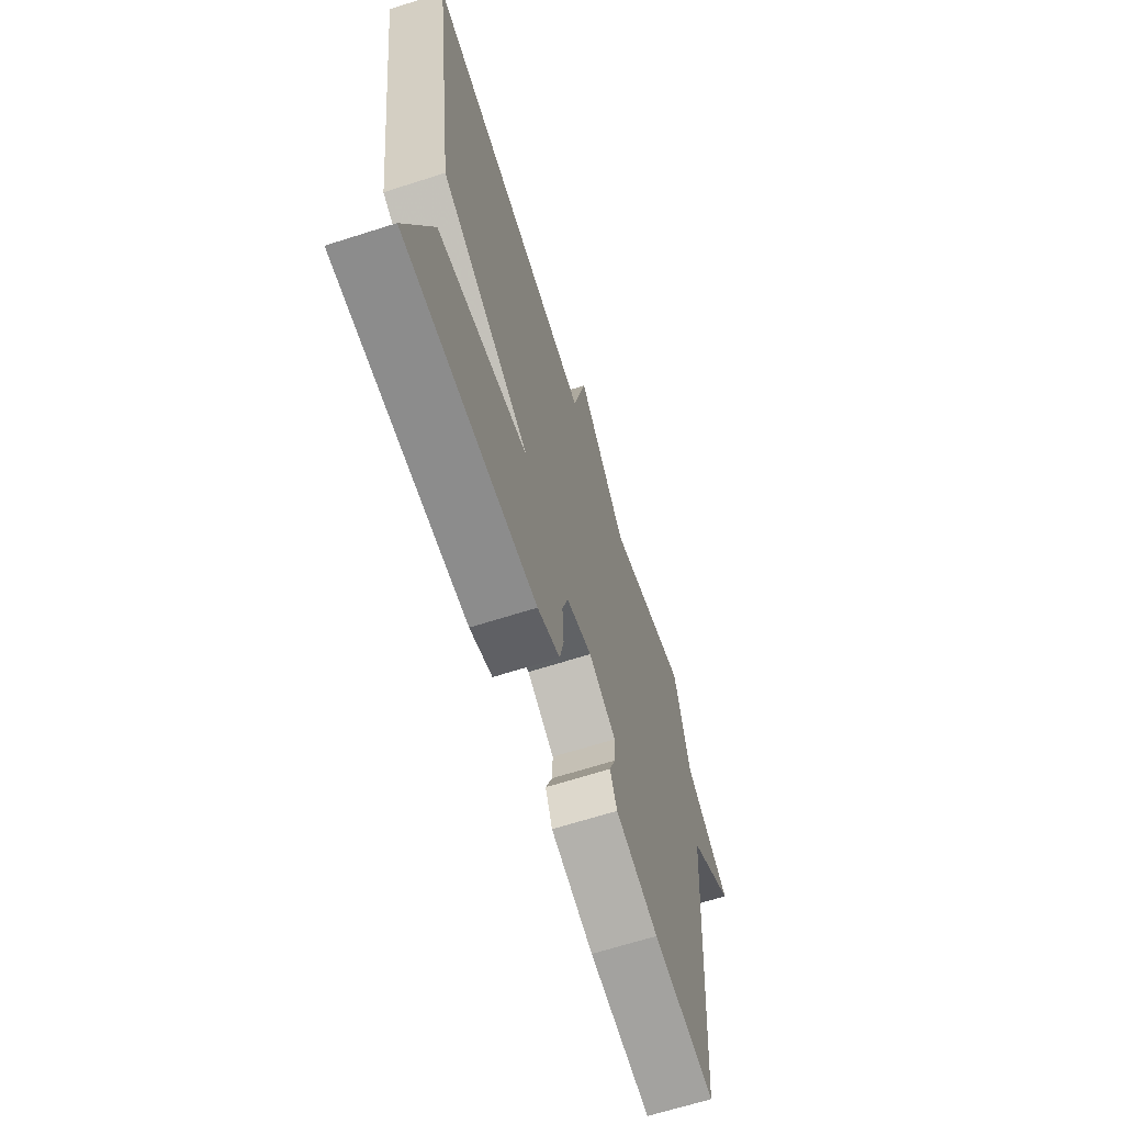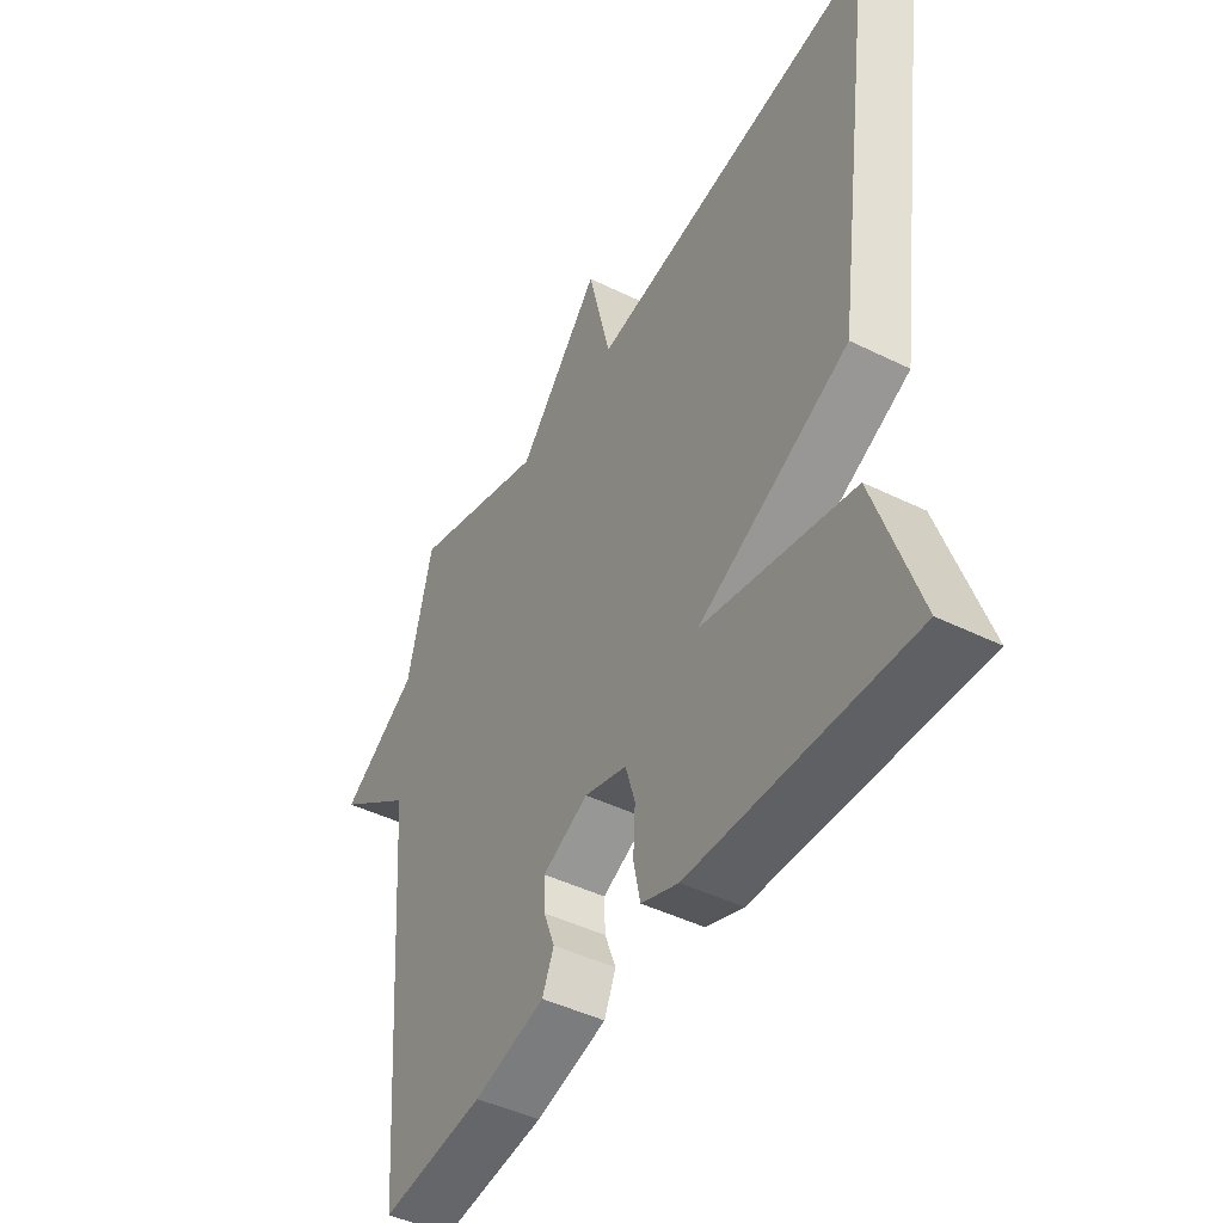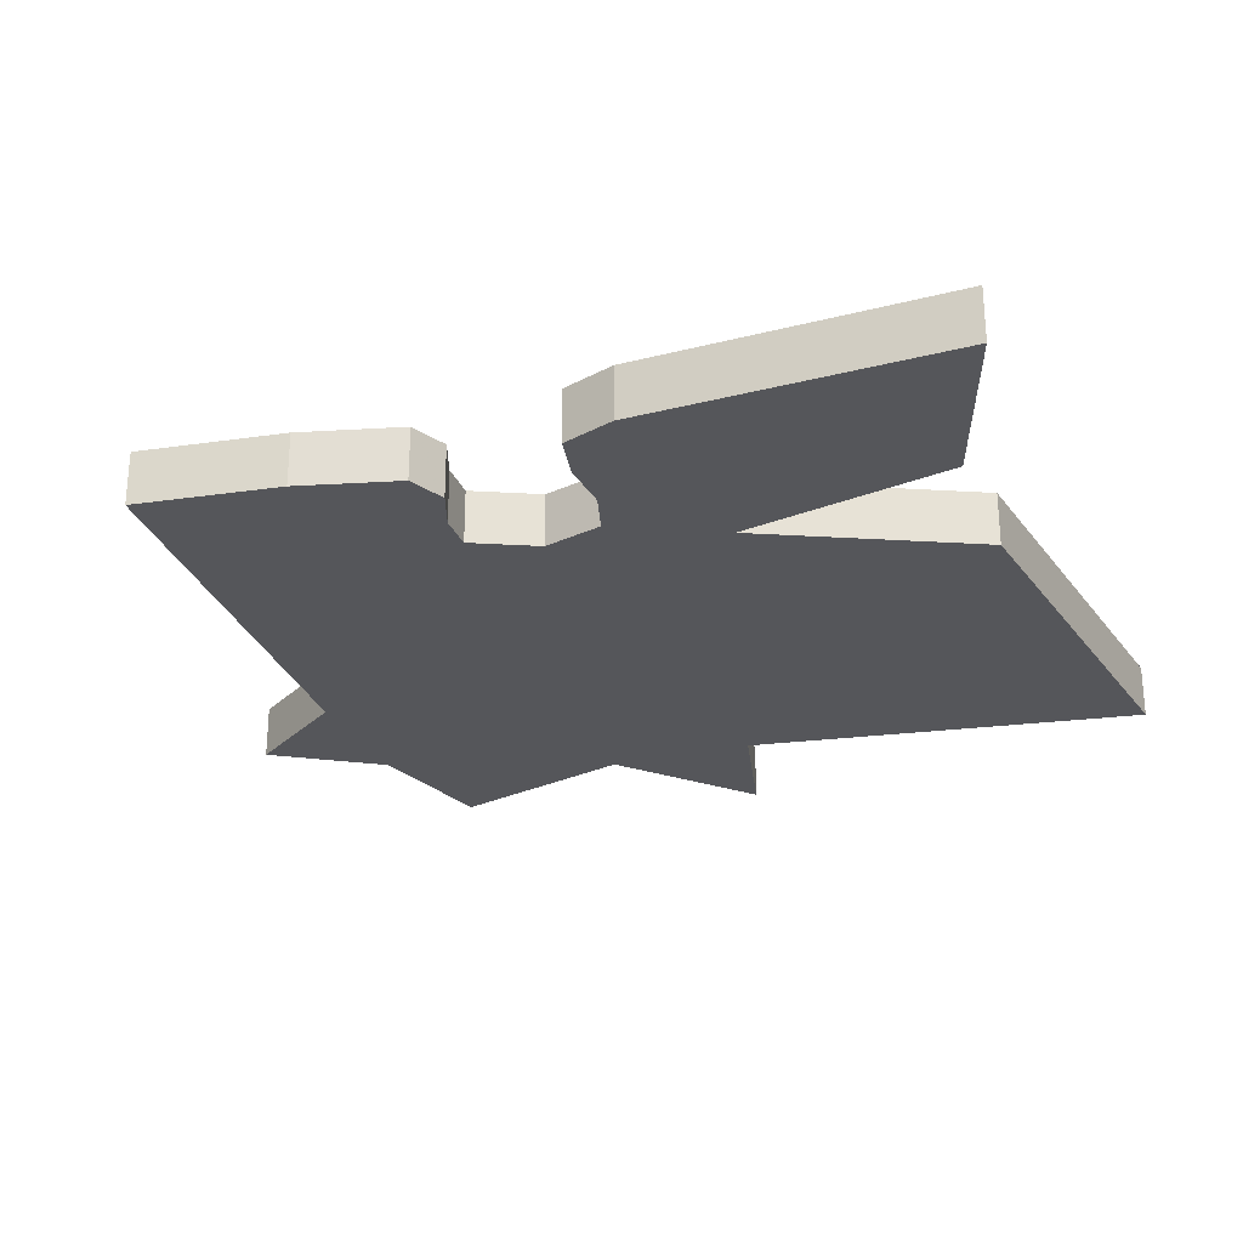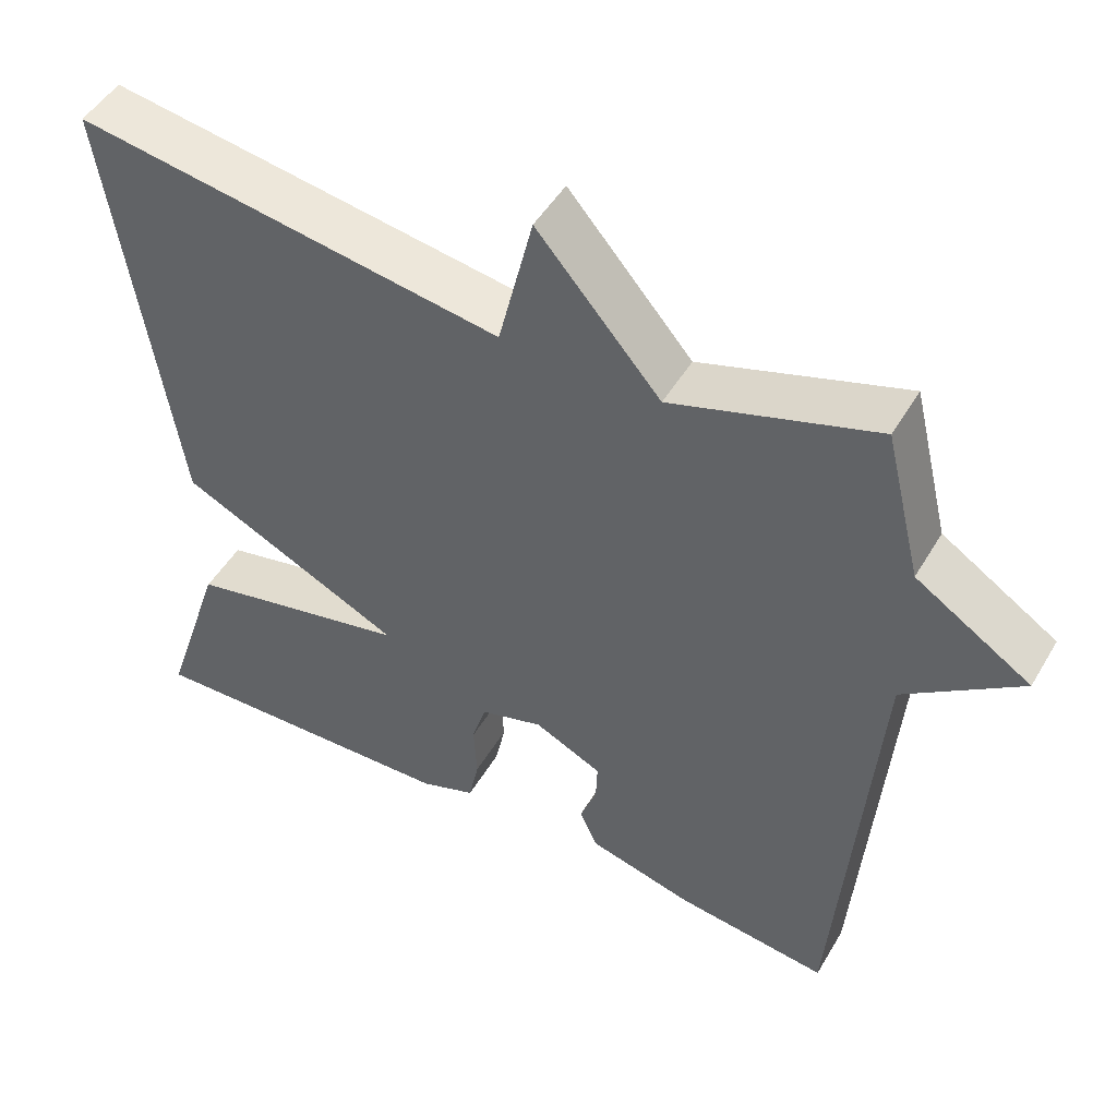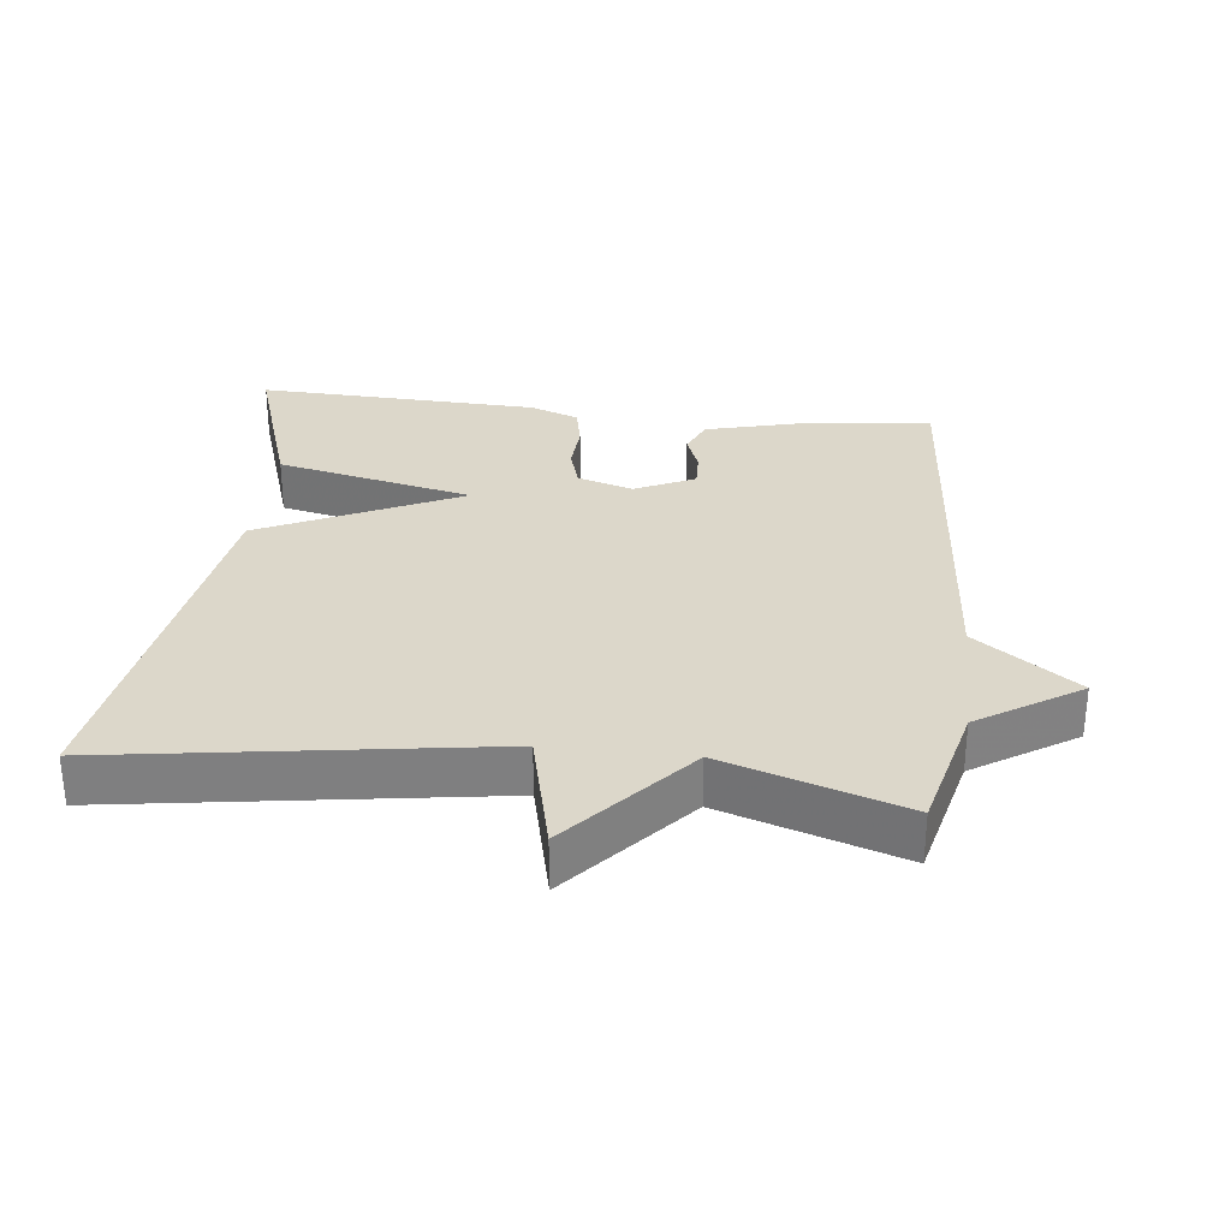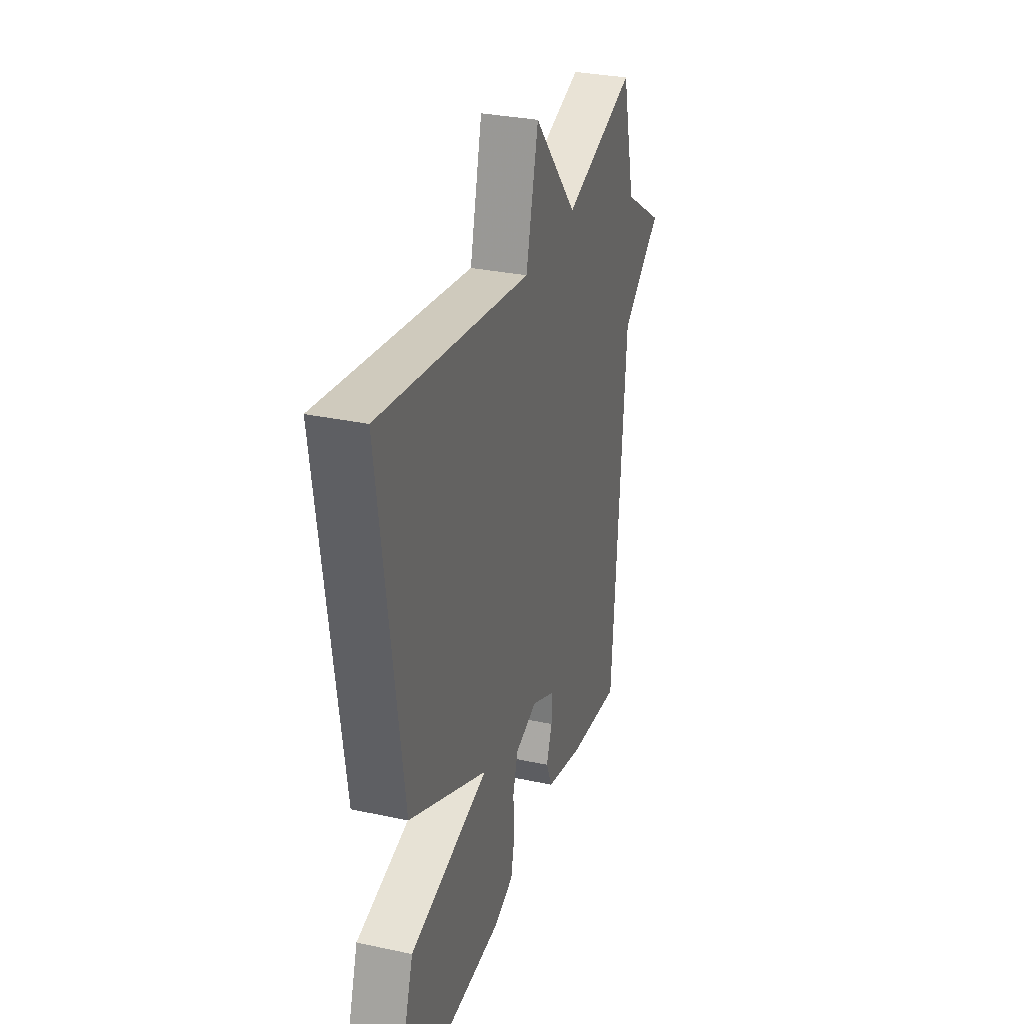
<metadata>
{"format":"obj","ext":"obj","renderer":"f3d","projection":"perspective","resolution":1024,"background":"white","views":[{"elev":-66.1,"azim":-72.2,"up":"+Z"},{"elev":-45.4,"azim":-119.6,"up":"+Z"},{"elev":-25.9,"azim":-159.9,"up":"+Y"},{"elev":48.8,"azim":29.5,"up":"+Z"},{"elev":30.5,"azim":6.6,"up":"+Y"},{"elev":31.0,"azim":-72.9,"up":"+Z"}]}
</metadata>
<code>
v 0.5 0.07 0.5
v 0.547 0.07 0.308
v 0.693 0.07 0.214
v 0.547 0.07 0.108
v 0.5 0.07 -0.5
v 0.306 0.07 -0.476
v 0.172 0.07 -0.441
v 0.15 0.07 -0.39
v 0.171 0.07 -0.334
v 0.173 0.07 -0.282
v 0.087 0.07 -0.241
v 0.007 0.07 -0.265
v -0.011 0.07 -0.325
v -0.007 0.07 -0.397
v -0.02 0.07 -0.459
v -0.09 0.07 -0.485
v -0.5 0.07 -0.5
v -0.42 0.07 -0.259
v -0.135 0.07 -0.196
v -0.42 0.07 -0.059
v -0.5 0.07 0.5
v 0.042 0.07 0.417
v 0.086 0.07 0.598
v 0.242 0.07 0.417
v 0.5 0 0.5
v 0.547 0 0.308
v 0.693 0 0.214
v 0.547 0 0.108
v 0.5 0 -0.5
v 0.306 0 -0.476
v 0.172 0 -0.441
v 0.15 0 -0.39
v 0.171 0 -0.334
v 0.173 0 -0.282
v 0.087 0 -0.241
v 0.007 0 -0.265
v -0.011 0 -0.325
v -0.007 0 -0.397
v -0.02 0 -0.459
v -0.09 0 -0.485
v -0.5 0 -0.5
v -0.42 0 -0.259
v -0.135 0 -0.196
v -0.42 0 -0.059
v -0.5 0 0.5
v 0.042 0 0.417
v 0.086 0 0.598
v 0.242 0 0.417
f 22 23 24
f 19 20 21 22
f 19 22 24
f 17 18 19
f 16 17 19
f 15 16 19
f 14 15 19
f 13 14 19
f 12 13 19
f 24 1 2
f 19 24 2
f 12 19 2
f 11 12 2
f 7 8 9
f 6 7 9
f 5 6 9
f 4 5 9
f 4 9 10
f 2 3 4
f 2 4 10 11
f 48 47 46
f 46 45 44 43
f 48 46 43
f 43 42 41
f 43 41 40
f 43 40 39
f 43 39 38
f 43 38 37
f 43 37 36
f 26 25 48
f 26 48 43
f 26 43 36
f 26 36 35
f 33 32 31
f 33 31 30
f 33 30 29
f 33 29 28
f 34 33 28
f 28 27 26
f 35 34 28 26
f 1 25 26 2
f 2 26 27 3
f 3 27 28 4
f 4 28 29 5
f 5 29 30 6
f 6 30 31 7
f 7 31 32 8
f 8 32 33 9
f 9 33 34 10
f 10 34 35 11
f 11 35 36 12
f 12 36 37 13
f 13 37 38 14
f 14 38 39 15
f 15 39 40 16
f 16 40 41 17
f 17 41 42 18
f 18 42 43 19
f 19 43 44 20
f 20 44 45 21
f 21 45 46 22
f 22 46 47 23
f 23 47 48 24
f 24 48 25 1

</code>
